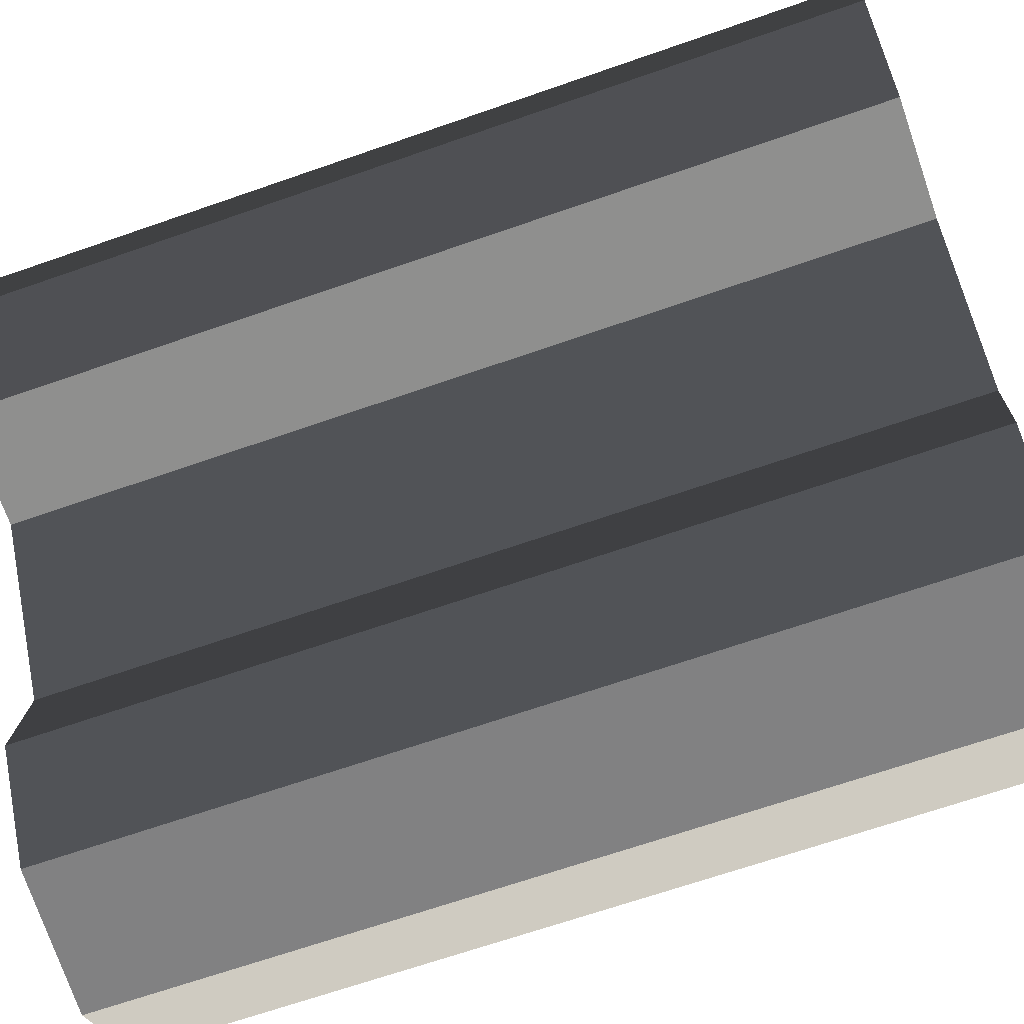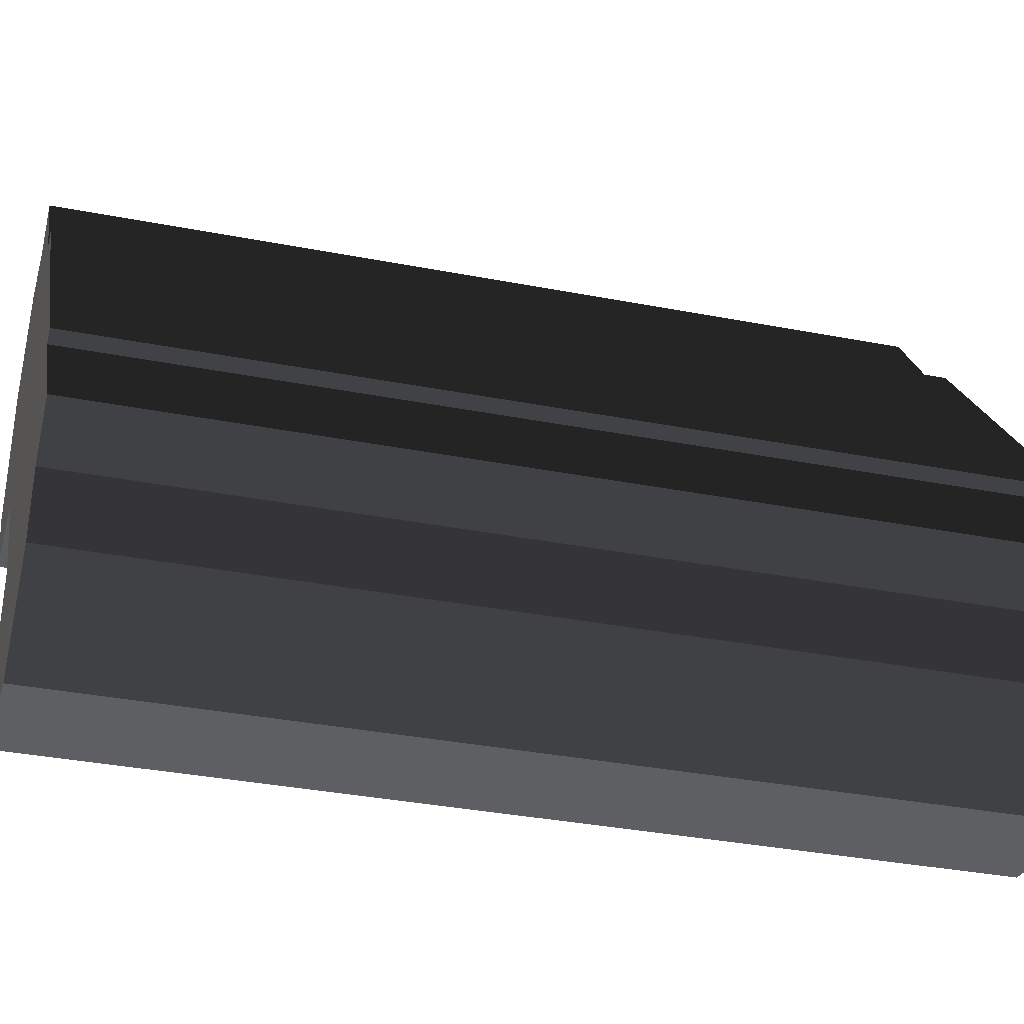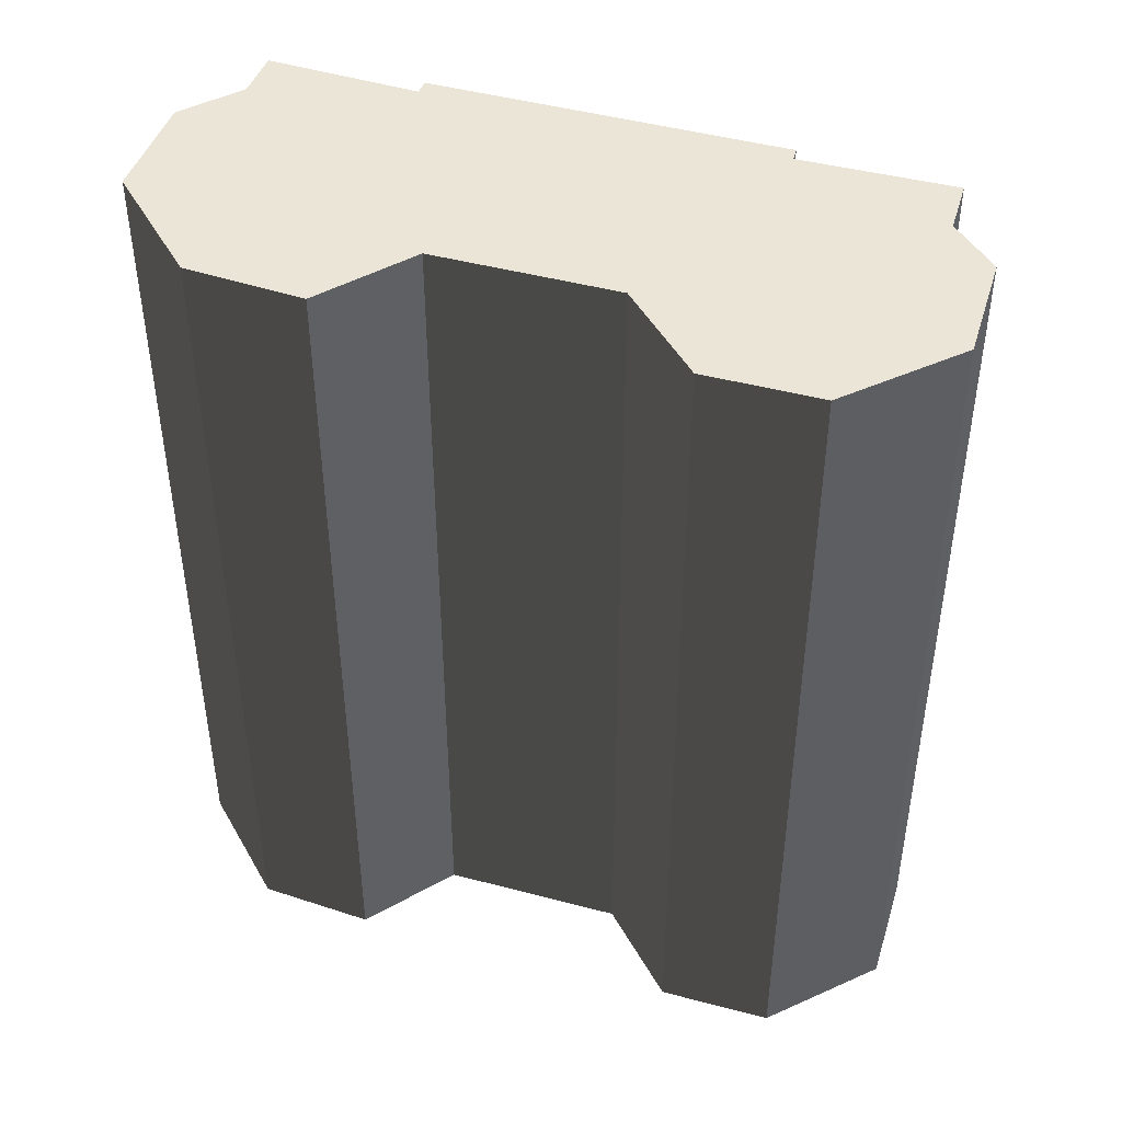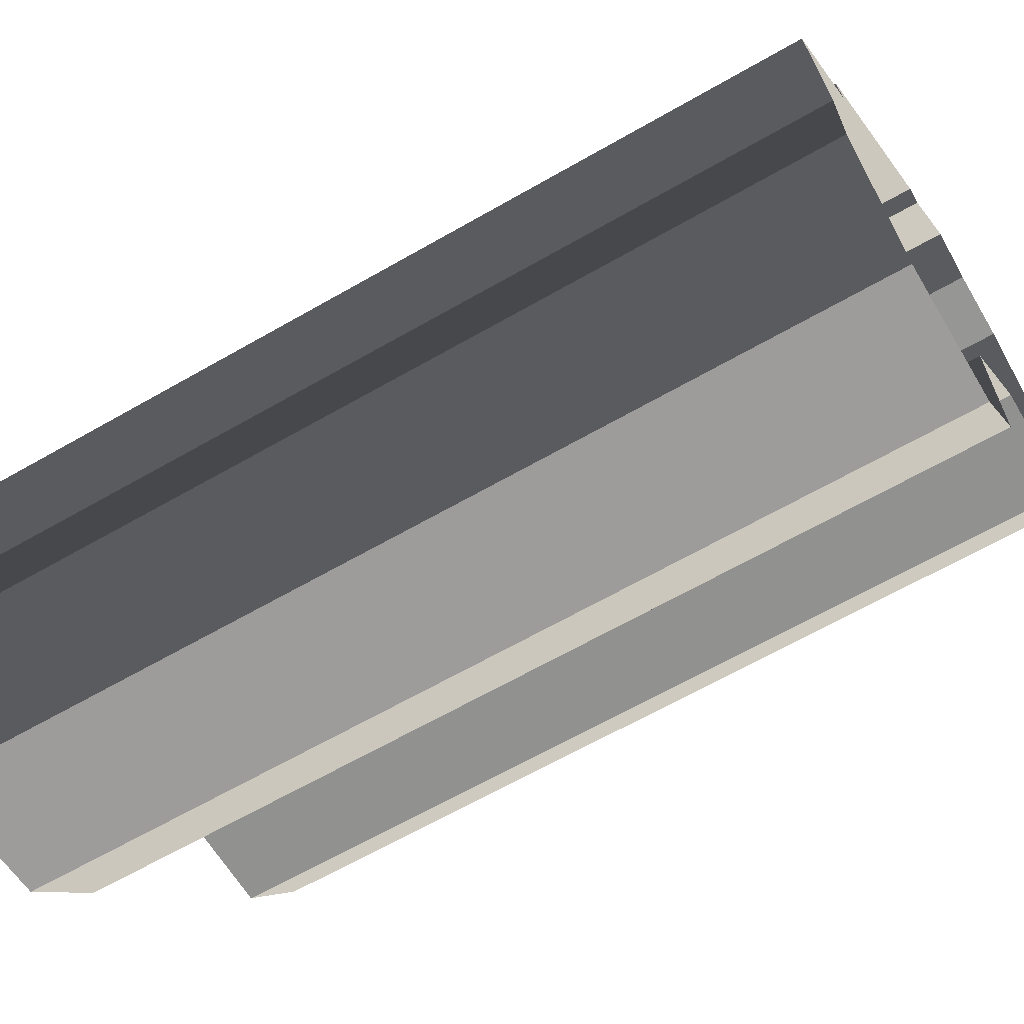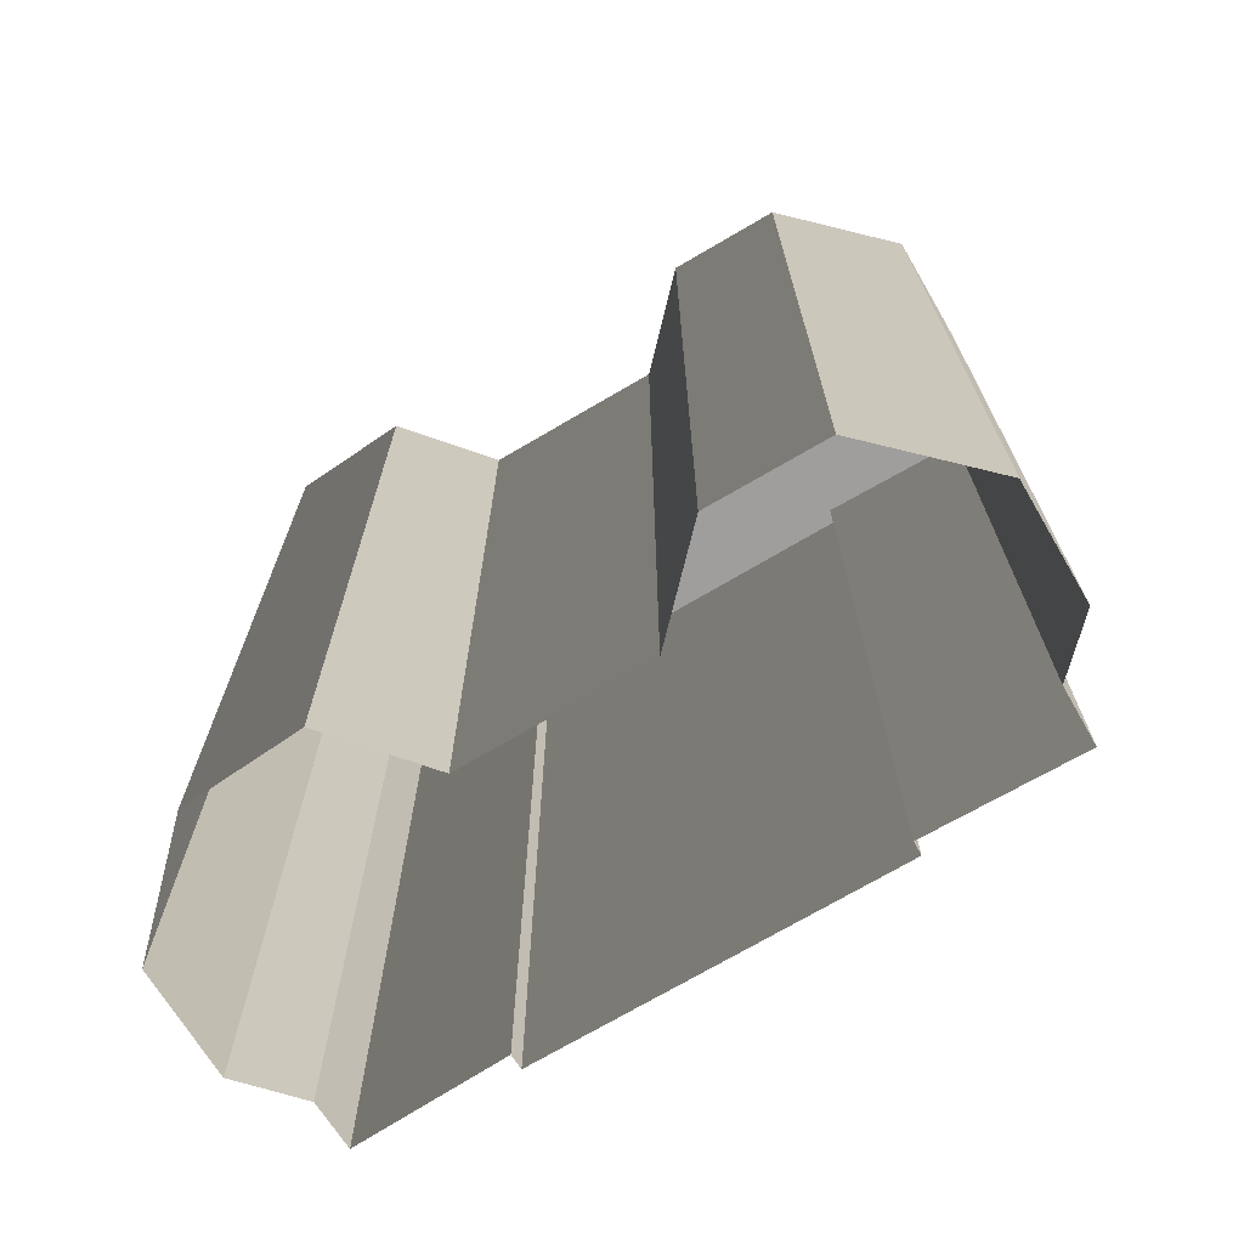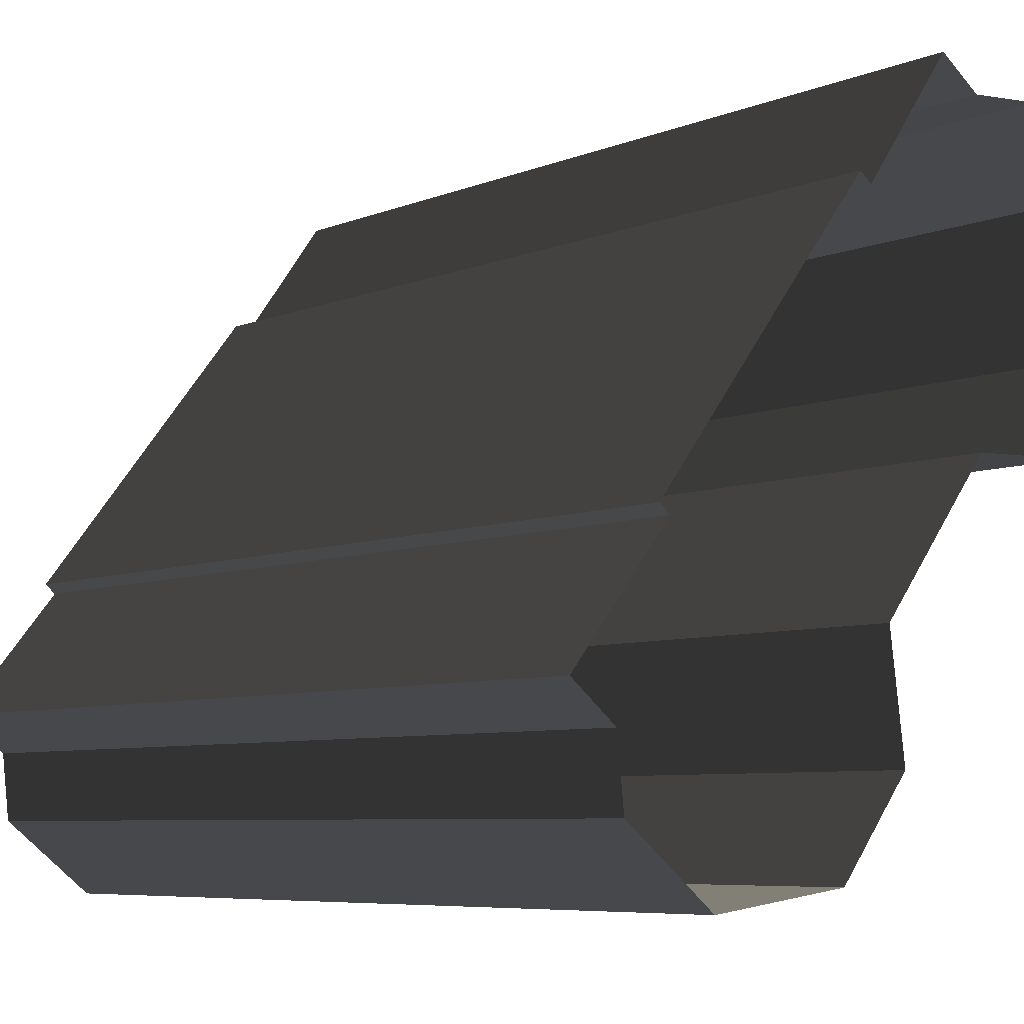
<metadata>
{"format":"obj","ext":"obj","renderer":"f3d","projection":"perspective","resolution":1024,"background":"white","views":[{"elev":-67.3,"azim":109.3,"up":"+Z"},{"elev":-34.5,"azim":-104.7,"up":"+Z"},{"elev":45.6,"azim":145.1,"up":"+Y"},{"elev":-64.1,"azim":-59.8,"up":"+Z"},{"elev":-71.1,"azim":158.6,"up":"+Y"},{"elev":-6.6,"azim":-39.7,"up":"+Z"}]}
</metadata>
<code>
v  0.78 0 31.12
v  13.15 0 48.41
v  0.78 122.5 31.12
v  13.15 122.5 48.41
v  -0.95 0 32.36
v  -0.95 122.5 32.36
v  -31.39 0 -6.771
v  -31.39 122.5 -6.771
v  -29.96 0 -7.981
v  -29.96 122.5 -7.981
v  -43.5 0 -24.77
v  -43.5 122.5 -24.77
v  -37.36 0 -29.72
v  -37.36 122.5 -29.72
v  -36.39 0 -38.67
v  -36.39 122.5 -38.67
v  -24.1 0 -48.41
v  -24.1 122.5 -48.41
v  -5.079 0 -45.88
v  -5.079 122.5 -45.88
v  4.781 0 -33.35
v  4.781 122.5 -33.35
v  2.611 0 -17.41
v  2.611 122.5 -17.41
v  18.39 0 2.7
v  18.39 122.5 2.7
v  34.22 0 3.311
v  34.22 122.5 3.311
v  43.5 0 16.92
v  43.5 122.5 16.92
v  41.24 0 35.95
v  41.24 122.5 35.95
v  28.91 0 45.17
v  28.91 122.5 45.17
v  18.78 0 44.38
v  18.78 122.5 44.38
g BuildingMaster_2005193901504464452400000000_0
f 1 2 3
f 2 4 3
f 5 1 6
f 1 3 6
f 7 5 8
f 5 6 8
f 9 7 10
f 7 8 10
f 11 9 12
f 9 10 12
f 13 11 14
f 11 12 14
f 15 13 16
f 13 14 16
f 17 15 18
f 15 16 18
f 19 17 20
f 17 18 20
f 21 19 22
f 19 20 22
f 23 21 24
f 21 22 24
f 25 23 26
f 23 24 26
f 27 25 28
f 25 26 28
f 29 27 30
f 27 28 30
f 31 29 32
f 29 30 32
f 33 31 34
f 31 32 34
f 35 33 36
f 33 34 36
f 2 35 4
f 35 36 4
g BuildingMaster_2005193901504464452400000000_1
f 30 28 26
f 20 24 22
f 26 3 36
f 36 32 30
f 32 36 34
f 26 36 30
f 4 36 3
f 3 26 24
f 14 20 18
f 18 16 14
f 24 14 10
f 10 6 3
f 14 12 10
f 6 10 8
f 3 24 10
f 14 24 20

</code>
